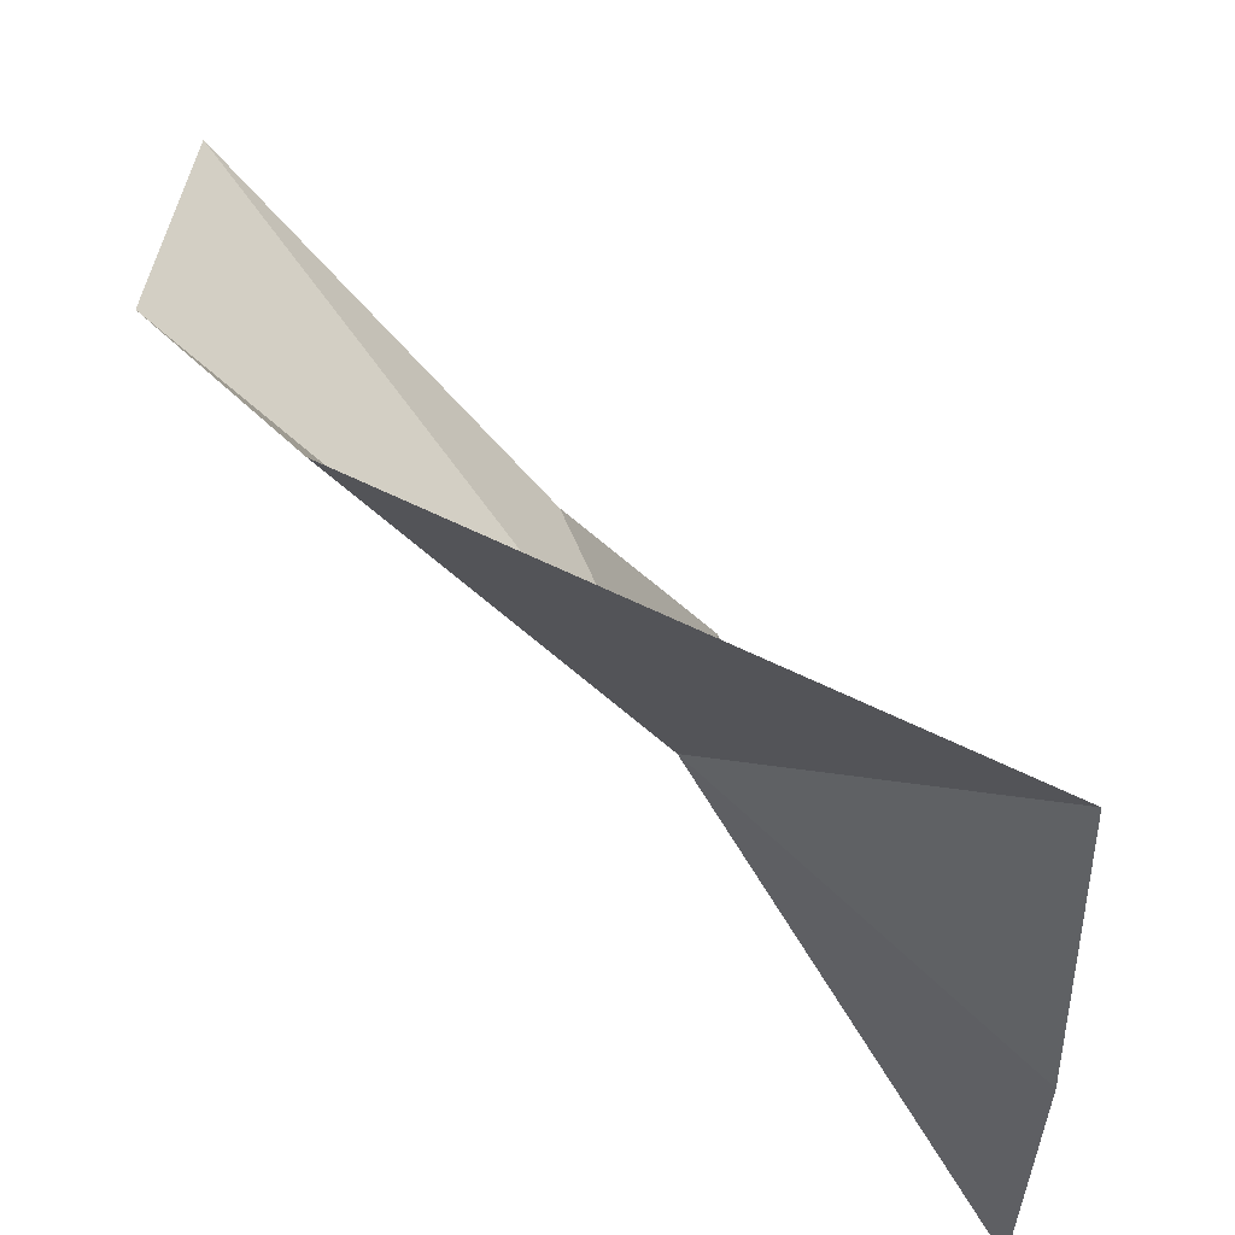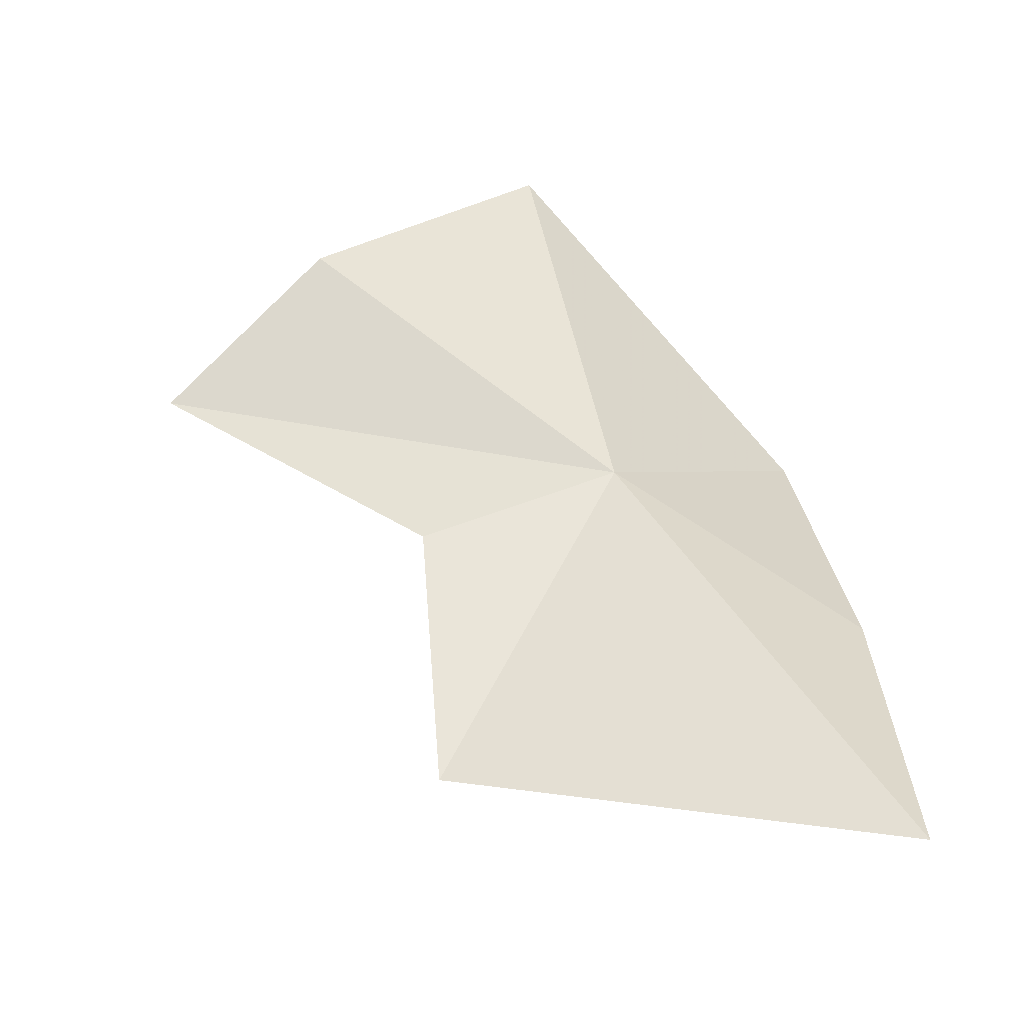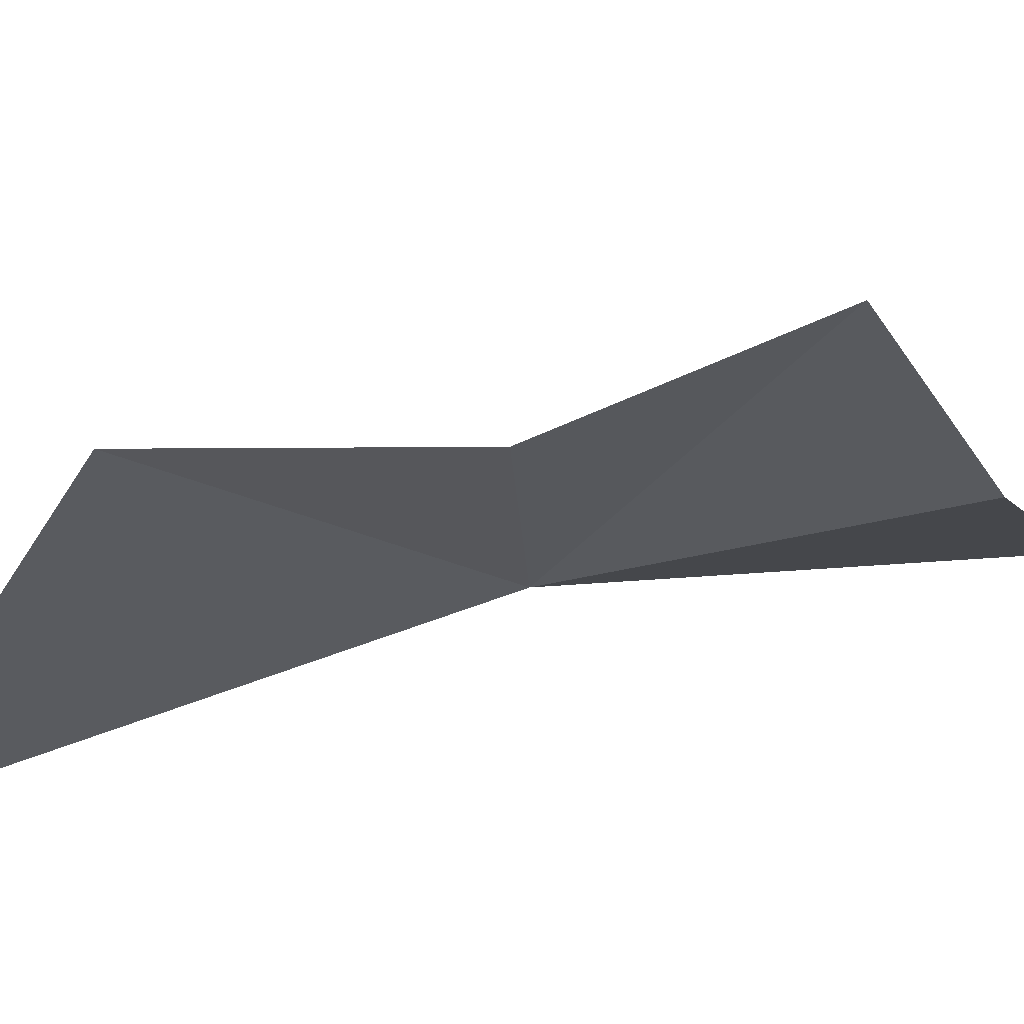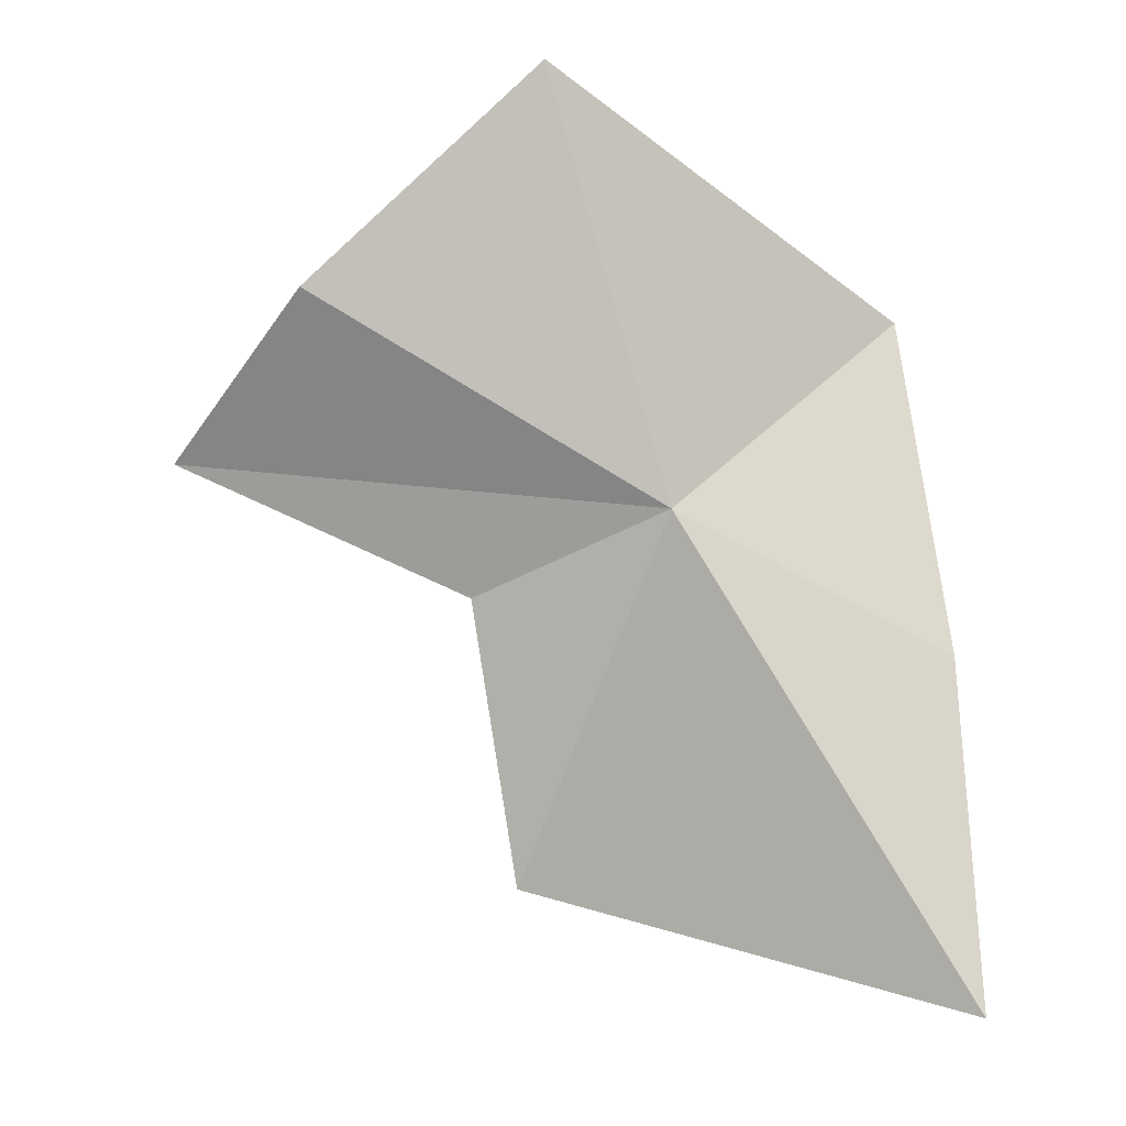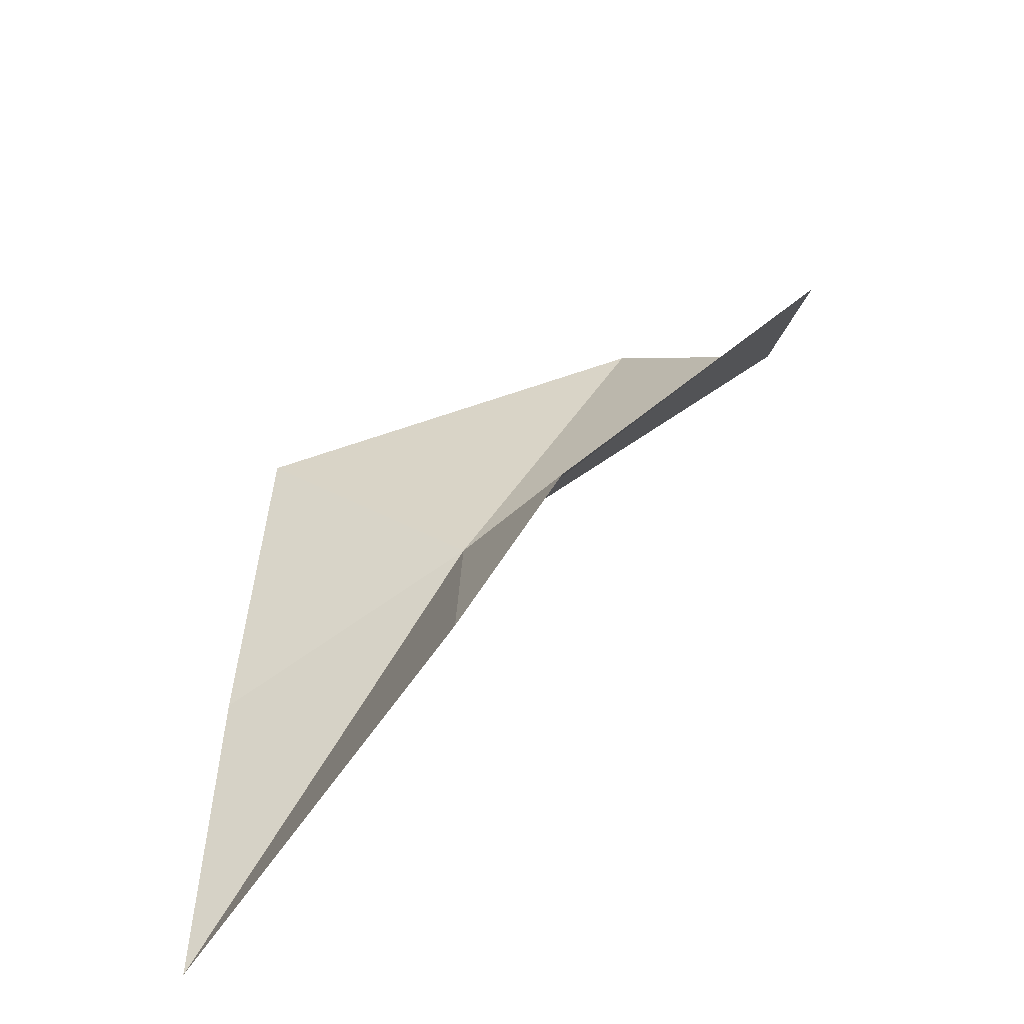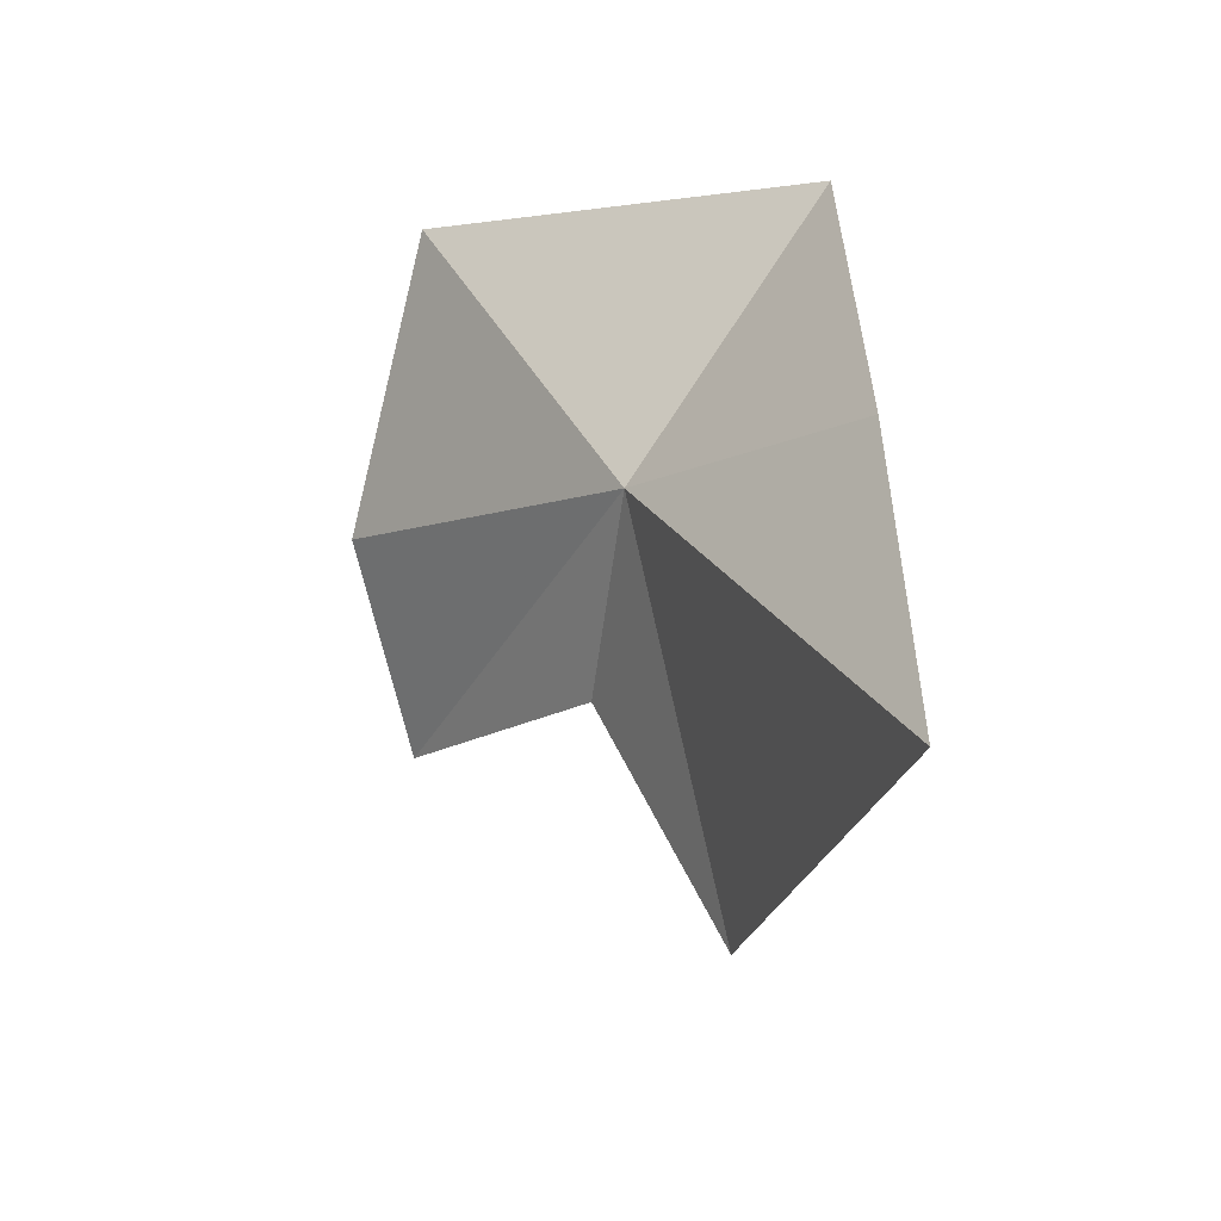
<metadata>
{"format":"obj","ext":"obj","renderer":"f3d","projection":"perspective","resolution":1024,"background":"white","views":[{"elev":-25.5,"azim":178.4,"up":"+Z"},{"elev":-60.4,"azim":120.7,"up":"+Y"},{"elev":35.4,"azim":54.7,"up":"+Z"},{"elev":-16.5,"azim":131.2,"up":"+Y"},{"elev":-45.8,"azim":-10.9,"up":"+Y"},{"elev":-43.0,"azim":-168.6,"up":"+Y"}]}
</metadata>
<code>
v -42.12 58.24 187.6
v -24.88 68.29 198.1
v -25.96 61.33 208.9
v -31.16 79.86 186.9
v -53.78 70.49 180.8
v -38.28 54.51 198.5
v -44.55 39.71 200.7
v -55.61 32.12 178.3
v -54.97 51.19 178.7
f 1 3 2
f 1 4 5
f 1 7 6
f 1 8 7
f 1 9 8
f 1 2 4
f 1 5 9
f 1 6 3

</code>
